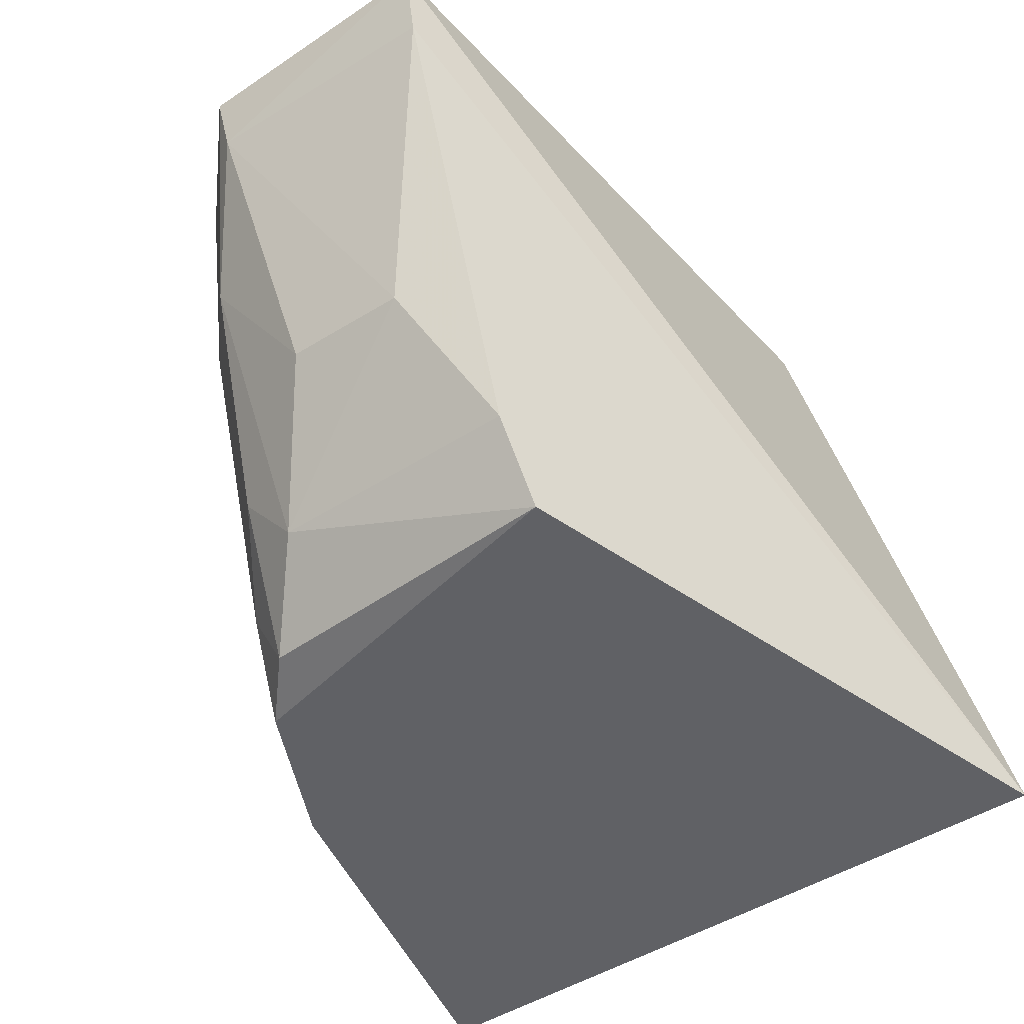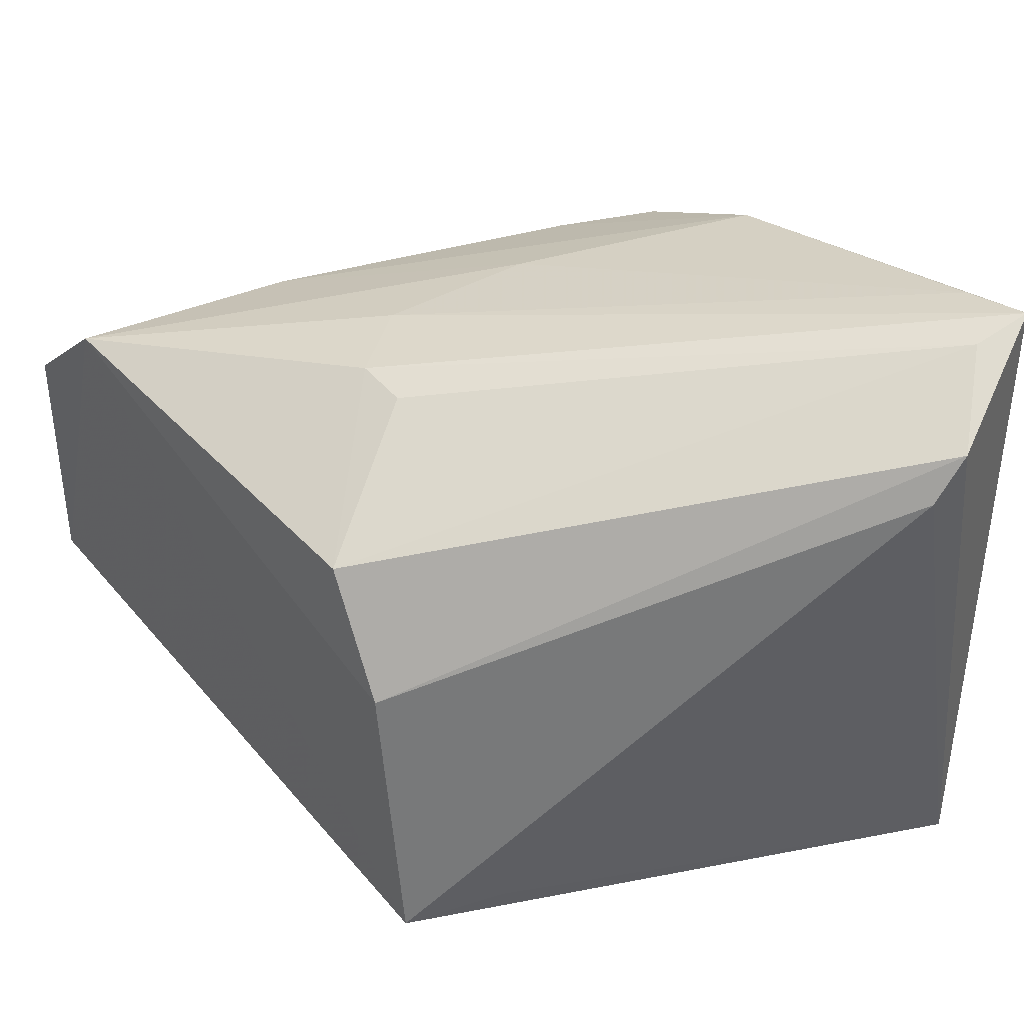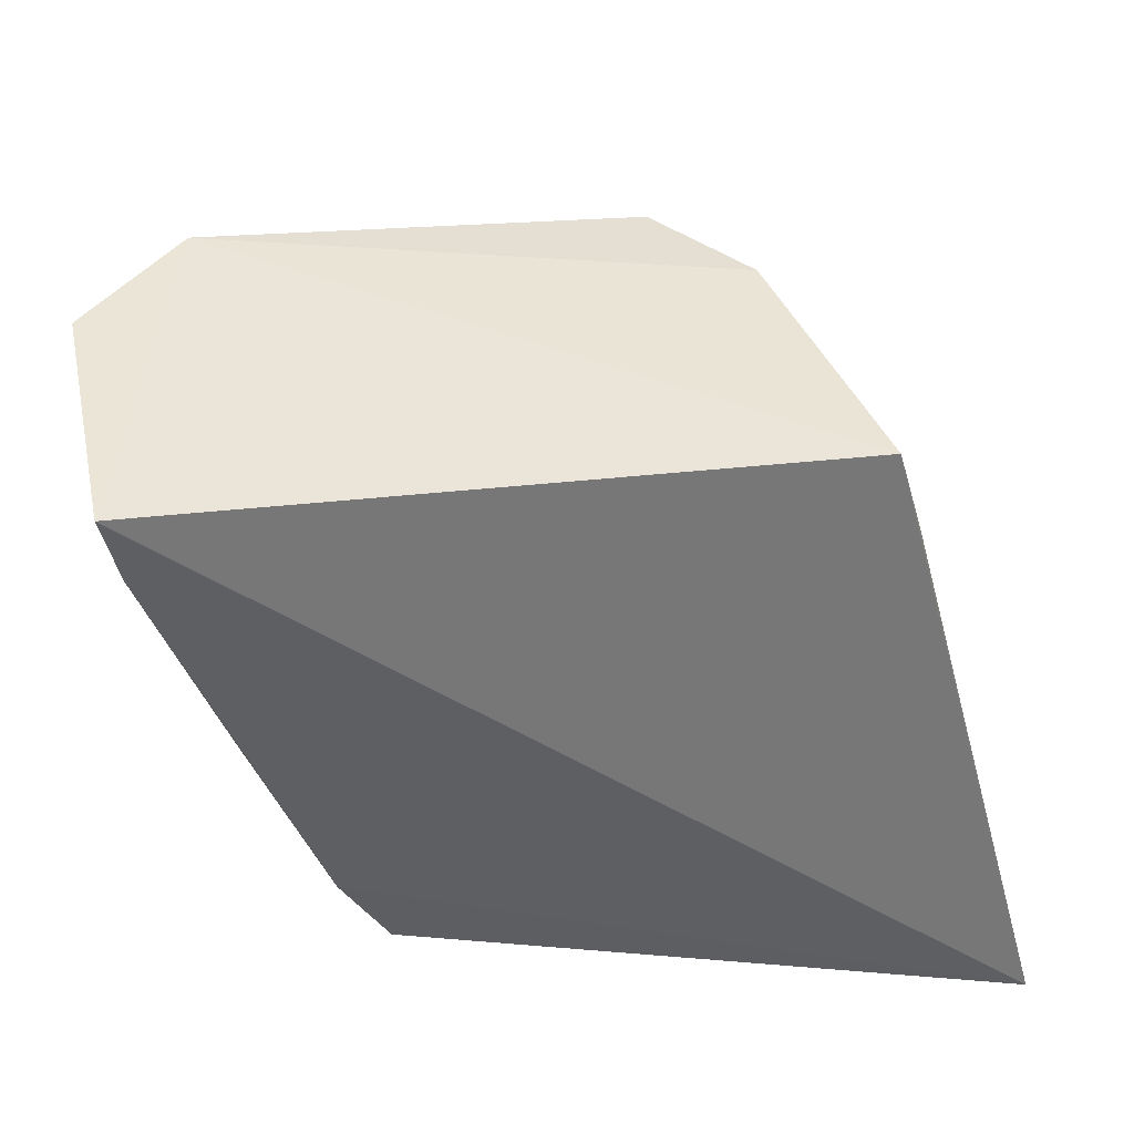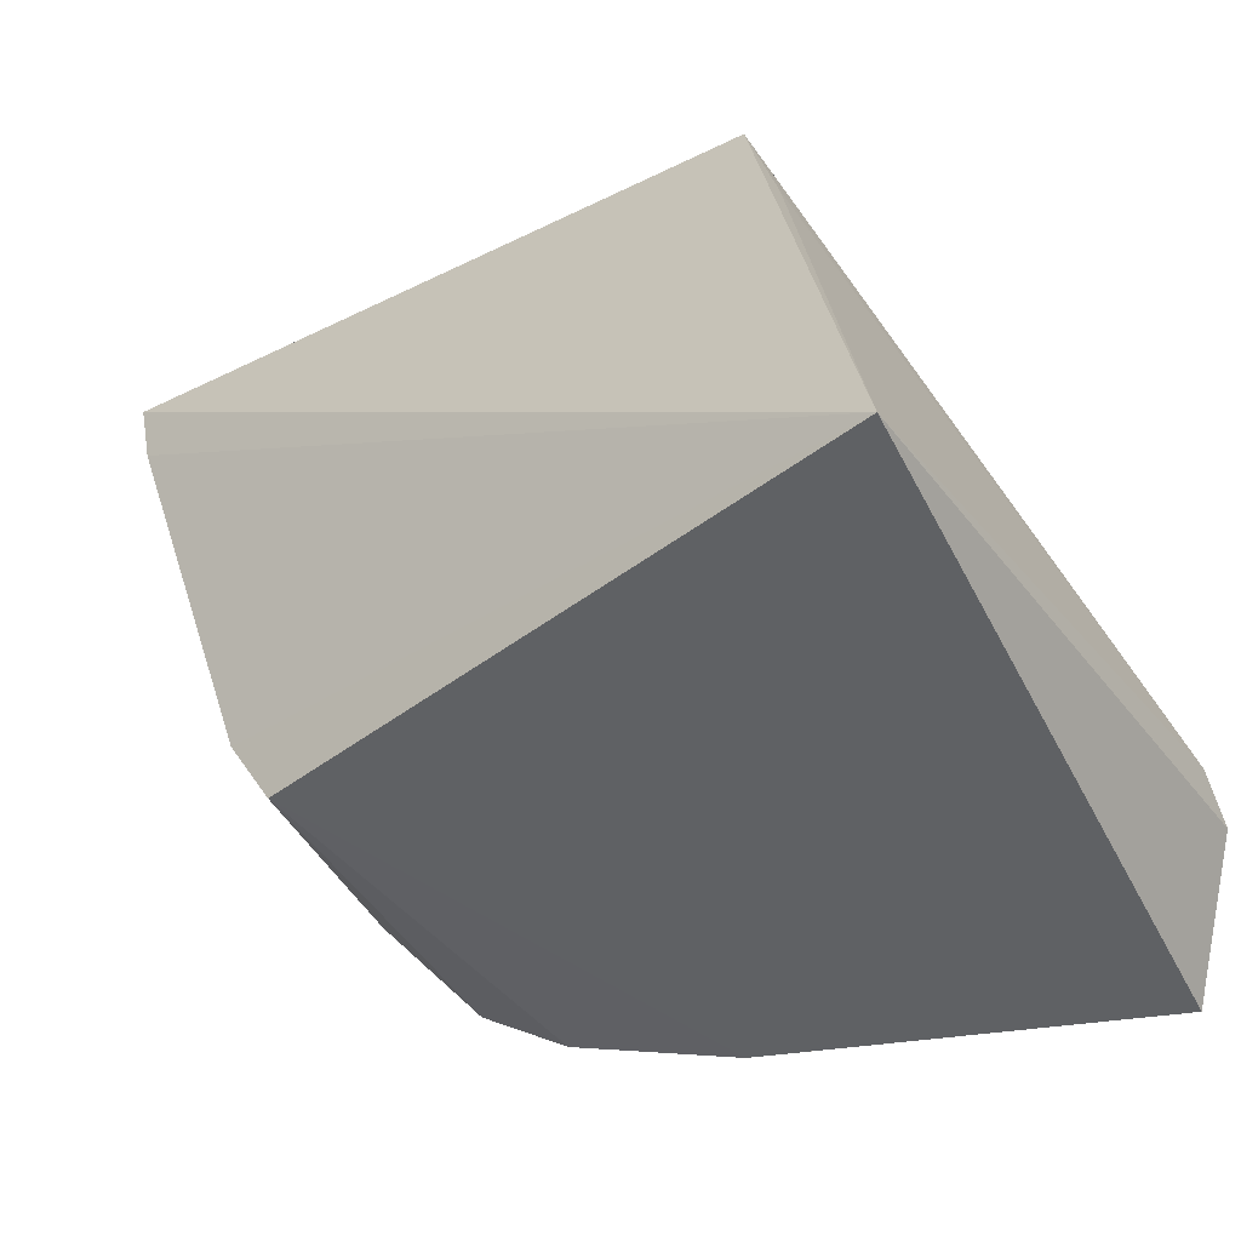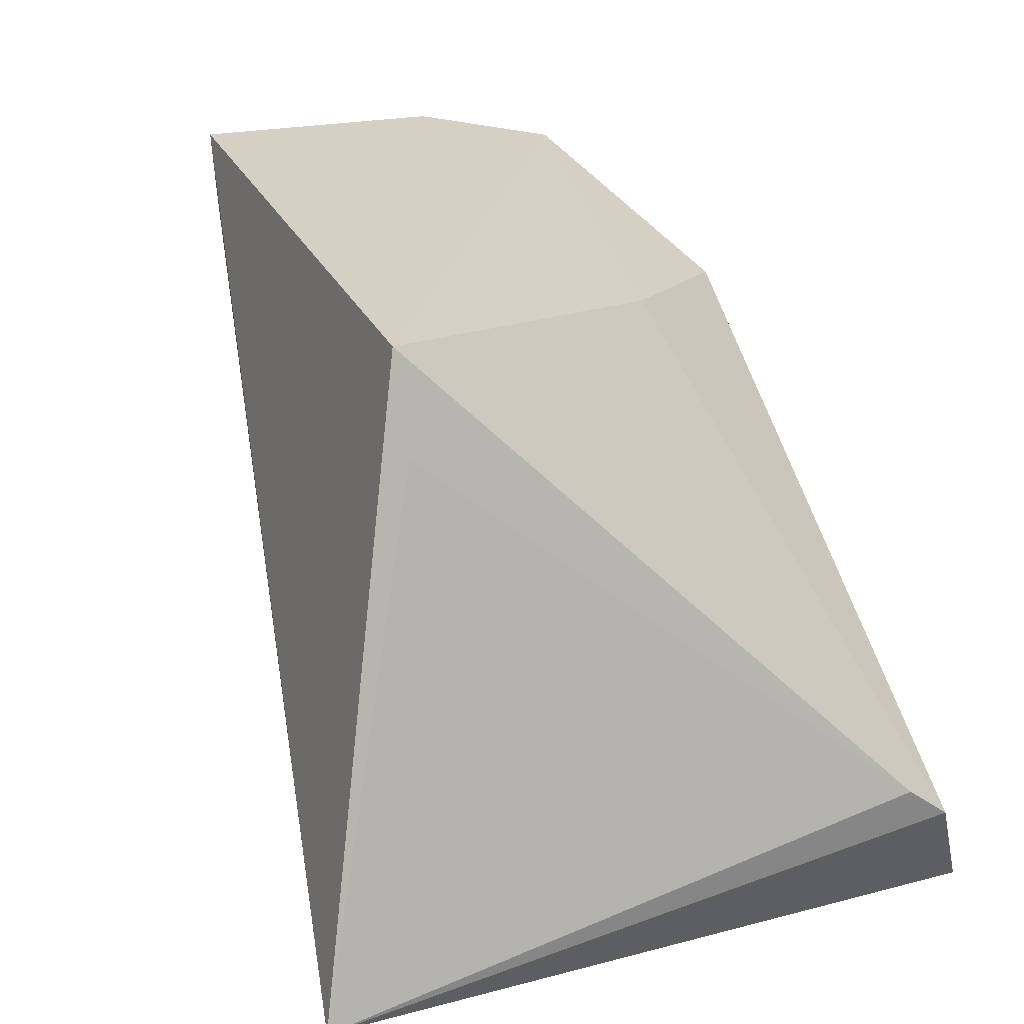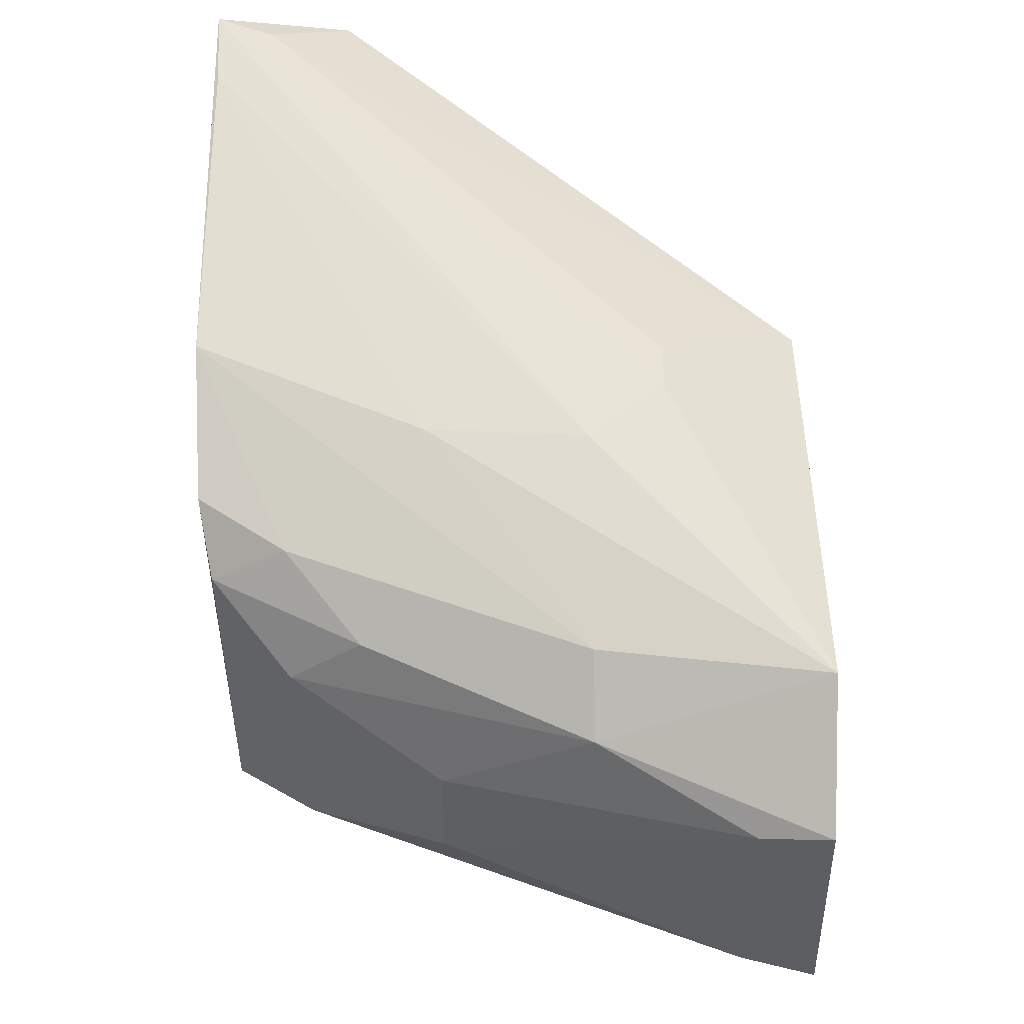
<metadata>
{"format":"obj","ext":"obj","renderer":"f3d","projection":"perspective","resolution":1024,"background":"white","views":[{"elev":-44.6,"azim":-52.1,"up":"+Z"},{"elev":43.3,"azim":54.6,"up":"+Y"},{"elev":45.3,"azim":-11.3,"up":"+Z"},{"elev":-46.3,"azim":28.3,"up":"+Z"},{"elev":24.5,"azim":67.1,"up":"+Z"},{"elev":50.6,"azim":-86.8,"up":"+Y"}]}
</metadata>
<code>
v -0.0265 0.01925 0.02997
v -0.02207 0.01023 0.01662
v -0.0212 0.0244 0.01905
v -0.03093 0.02353 0.01665
v -0.04008 0.01374 0.03075
v -0.02267 0.0258 0.01624
v -0.02531 0.01318 0.03022
v -0.03768 0.02189 0.03049
v -0.03541 0.01371 0.01735
v -0.0212 0.02345 0.0198
v -0.03282 0.0233 0.02524
v -0.02824 0.02167 0.02976
v -0.03975 0.01375 0.02913
v -0.03664 0.01937 0.01907
v -0.02468 0.01325 0.02801
v -0.03145 0.02347 0.02682
v -0.02421 0.02542 0.0164
v -0.03278 0.02322 0.02175
v -0.02278 0.02548 0.01748
v -0.03647 0.01381 0.01917
v -0.03505 0.02173 0.01893
v -0.03517 0.02079 0.01731
v -0.04 0.01919 0.02908
v -0.03719 0.02163 0.02555
v -0.03029 0.02339 0.02675
v -0.03393 0.02198 0.01696
v -0.04014 0.01949 0.03062
v -0.03858 0.02032 0.02565
v -0.03814 0.01534 0.02241
v -0.03665 0.02069 0.02064
v -0.03822 0.01804 0.02242
f 6 3 2
f 6 2 4
f 7 5 2
f 8 7 1
f 8 5 7
f 9 4 2
f 10 2 3
f 10 3 1
f 10 1 7
f 12 8 1
f 12 1 3
f 13 2 5
f 15 10 7
f 15 7 2
f 15 2 10
f 16 11 8
f 16 6 11
f 16 8 12
f 17 11 6
f 17 6 4
f 18 8 11
f 18 17 4
f 18 11 17
f 19 12 3
f 19 3 6
f 19 6 16
f 20 9 2
f 20 2 13
f 20 14 9
f 22 9 14
f 23 13 5
f 24 18 4
f 24 8 18
f 24 4 21
f 25 19 16
f 25 16 12
f 25 12 19
f 26 4 9
f 26 9 22
f 26 22 21
f 26 21 4
f 27 23 5
f 27 5 8
f 28 23 27
f 28 27 8
f 28 8 24
f 29 20 13
f 29 13 23
f 29 14 20
f 30 22 14
f 30 14 28
f 30 21 22
f 30 28 24
f 30 24 21
f 31 28 14
f 31 23 28
f 31 29 23
f 31 14 29

</code>
